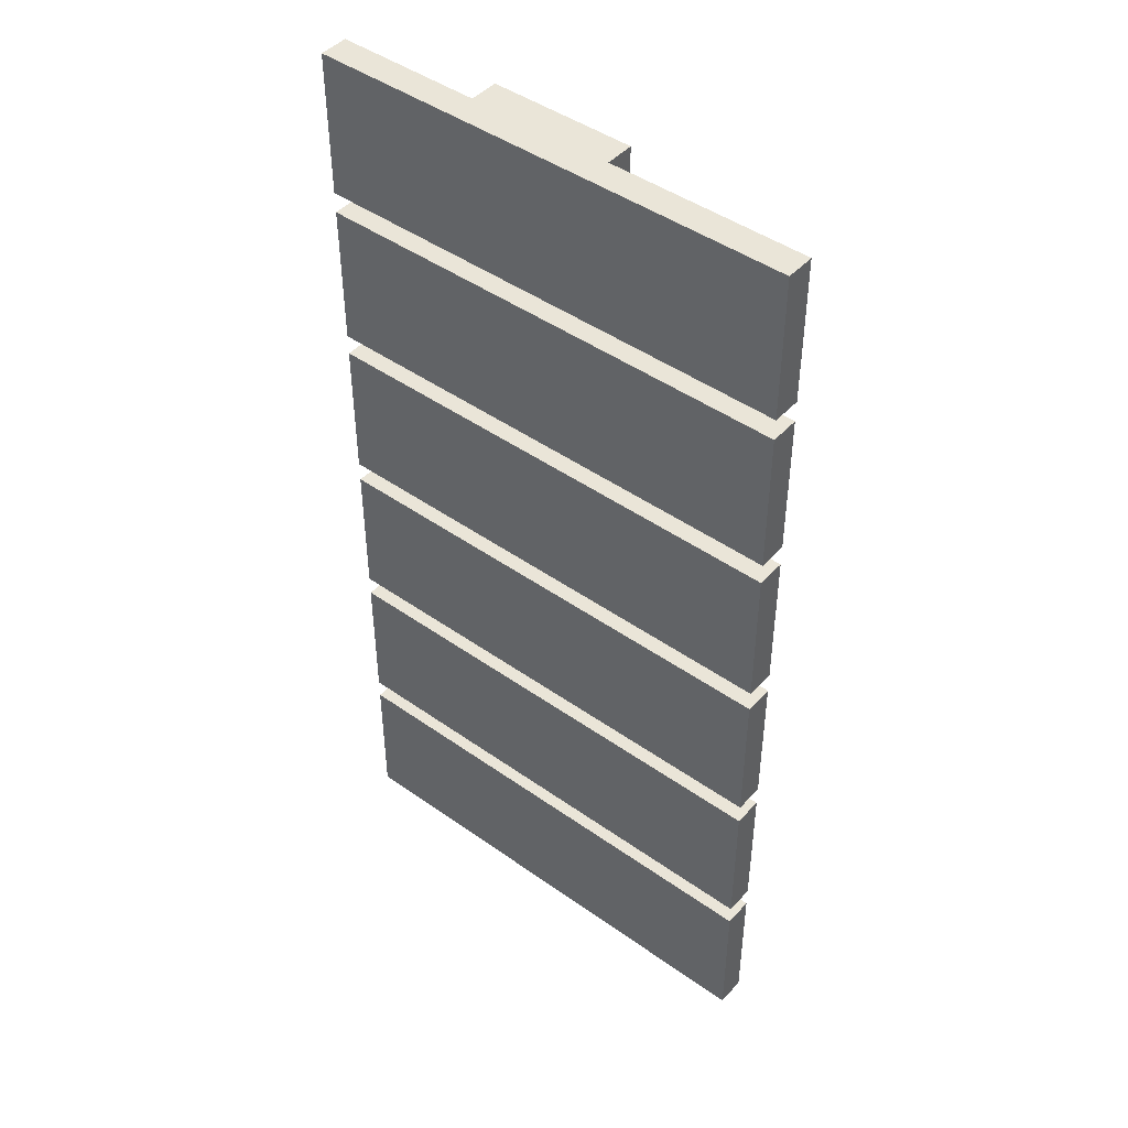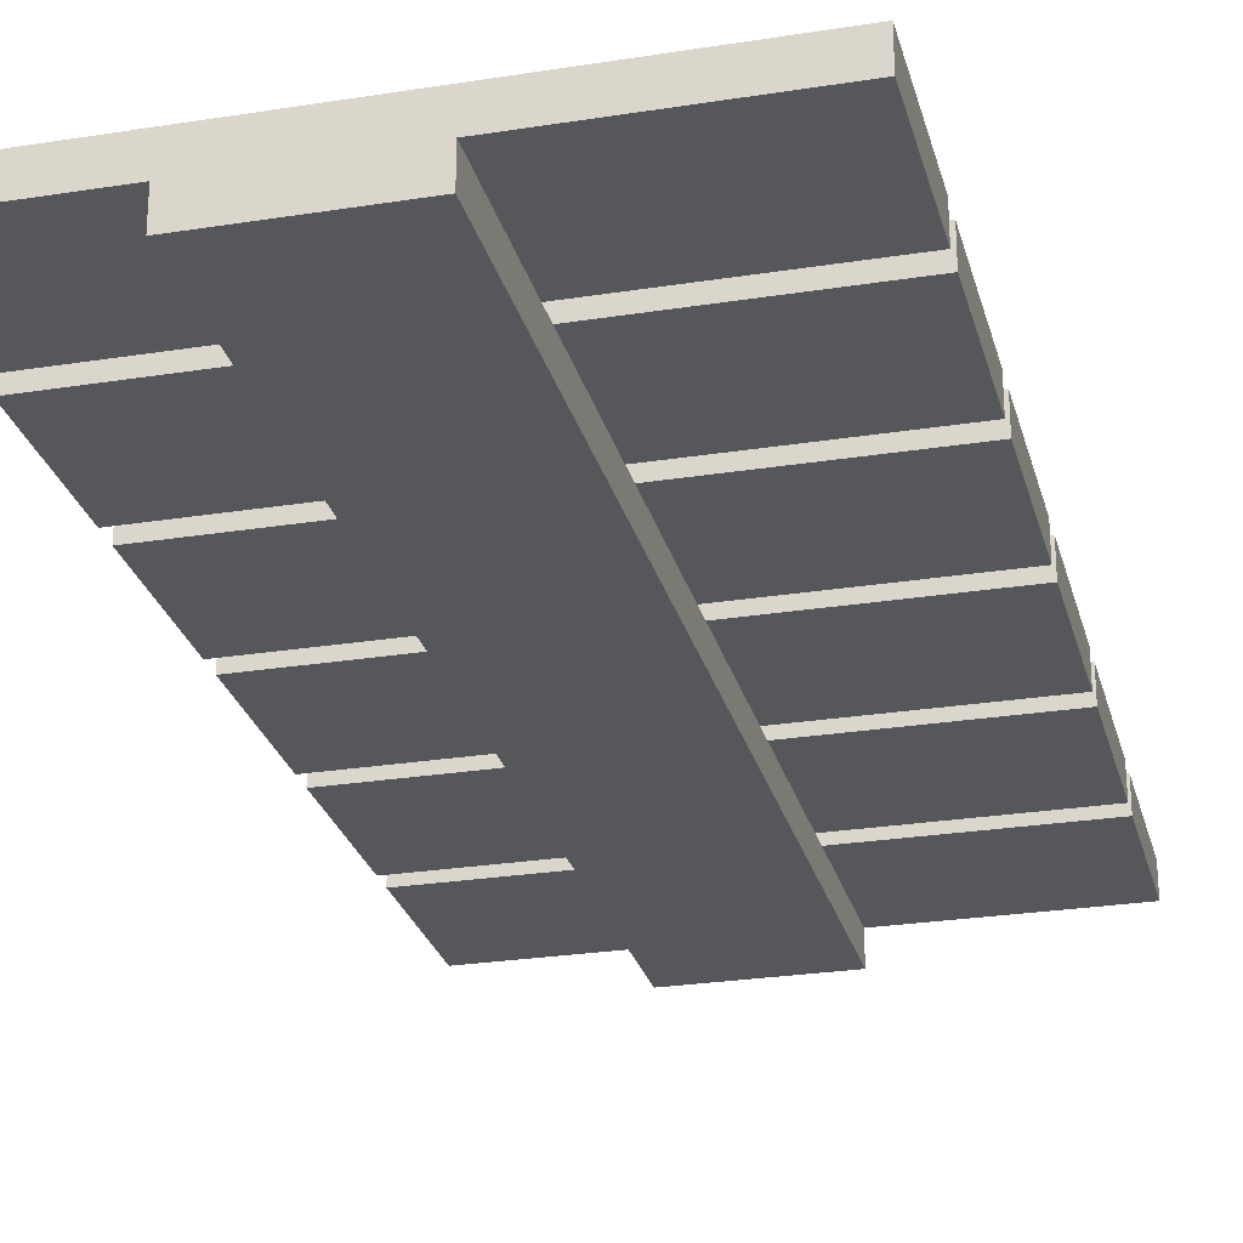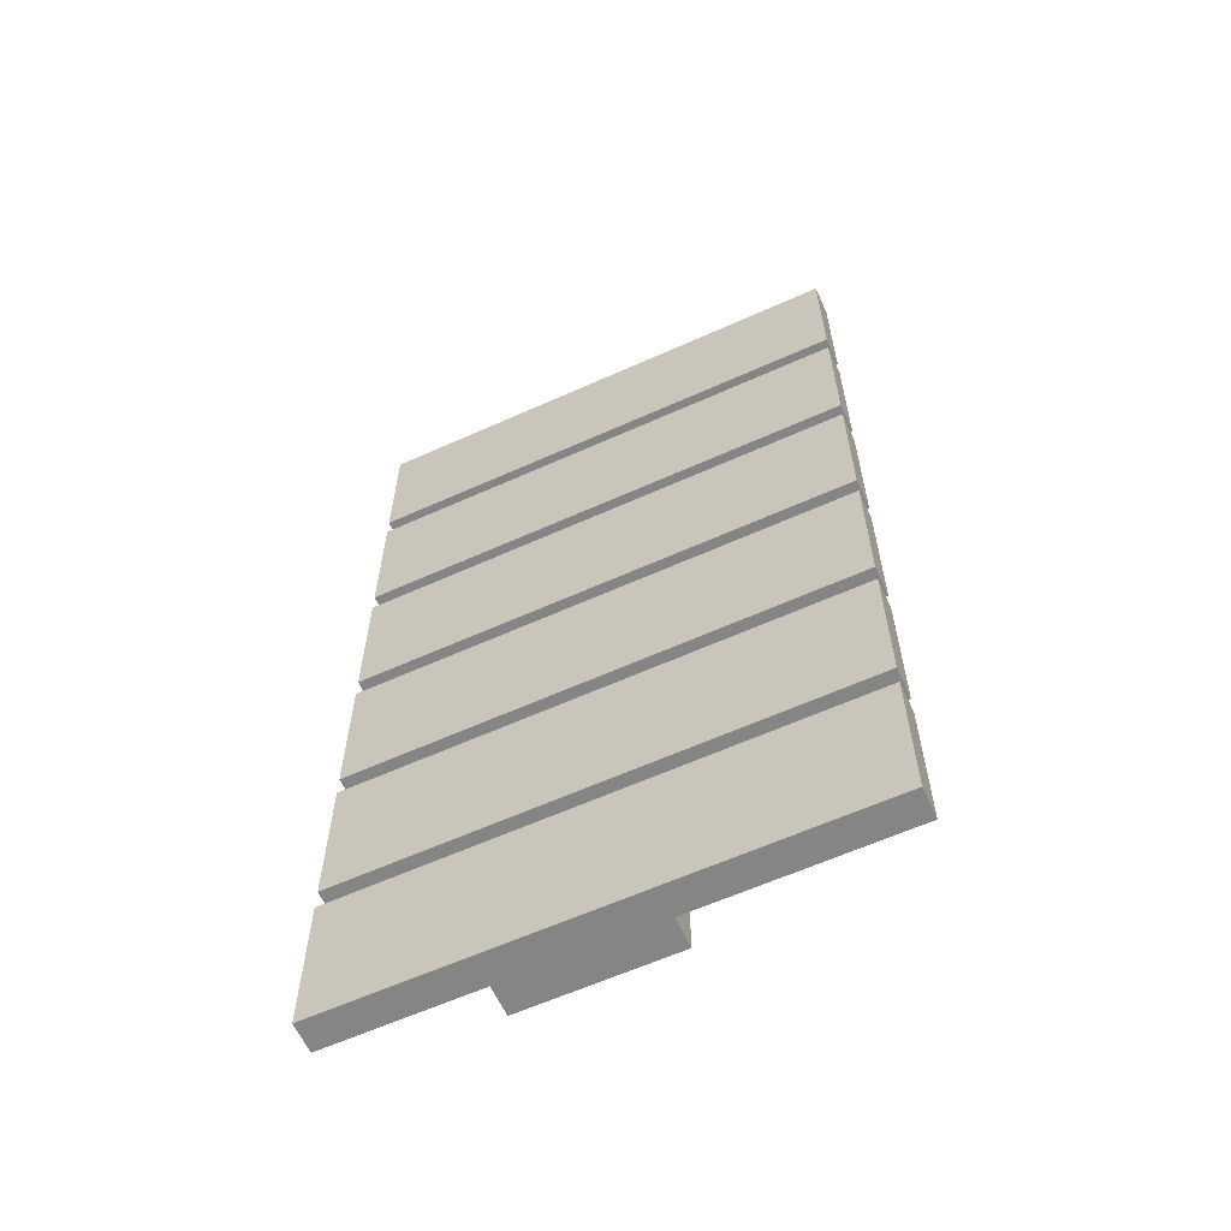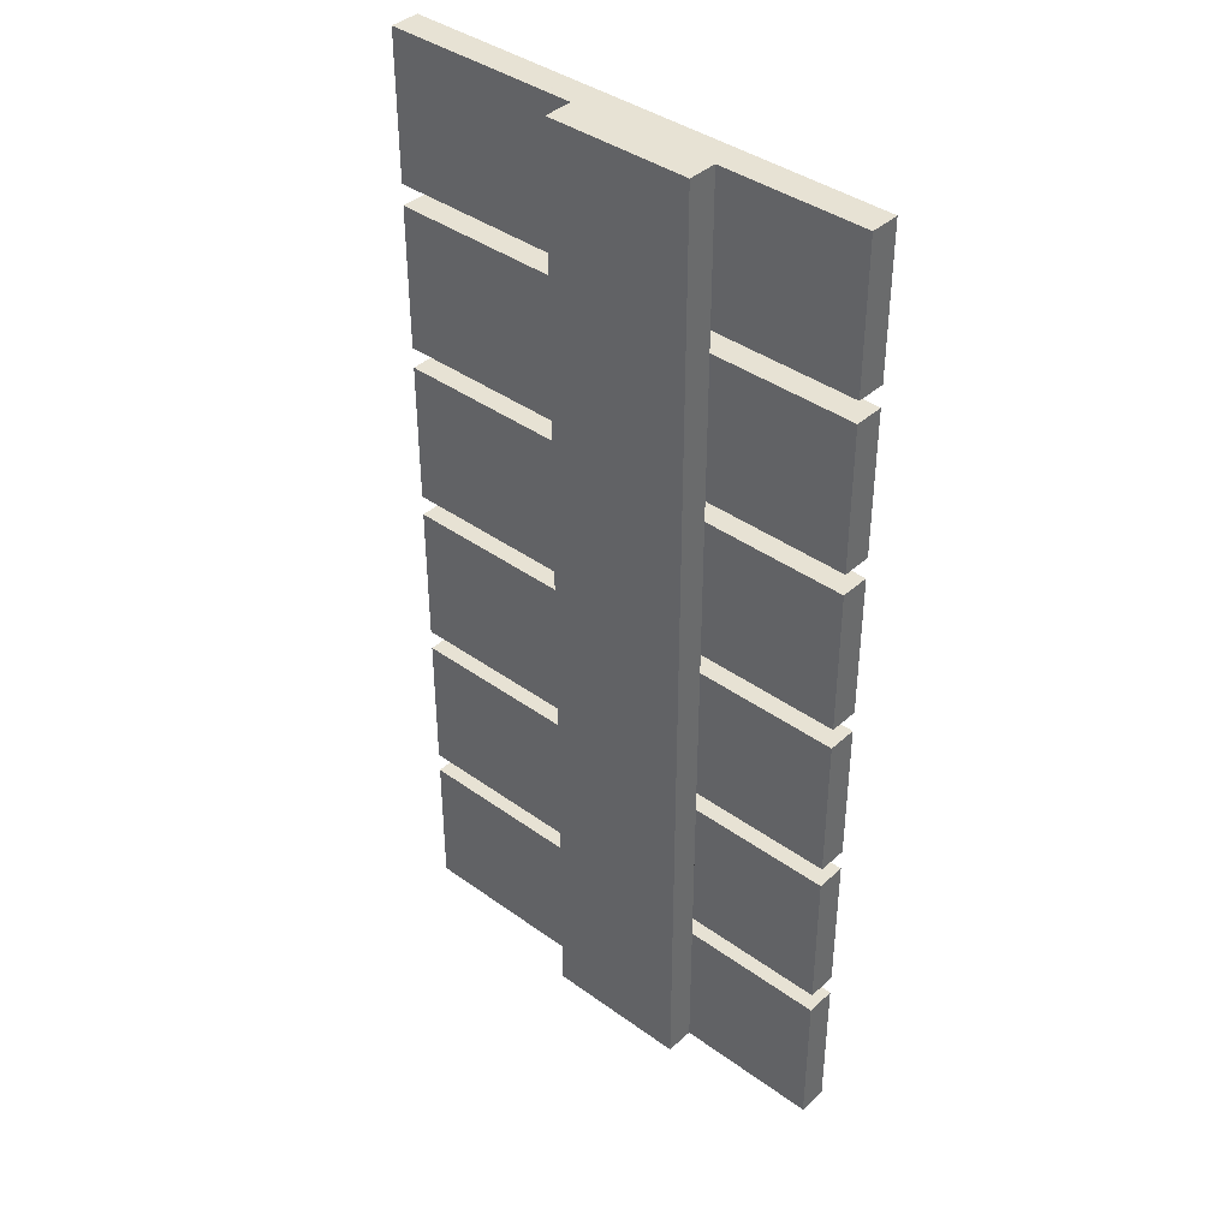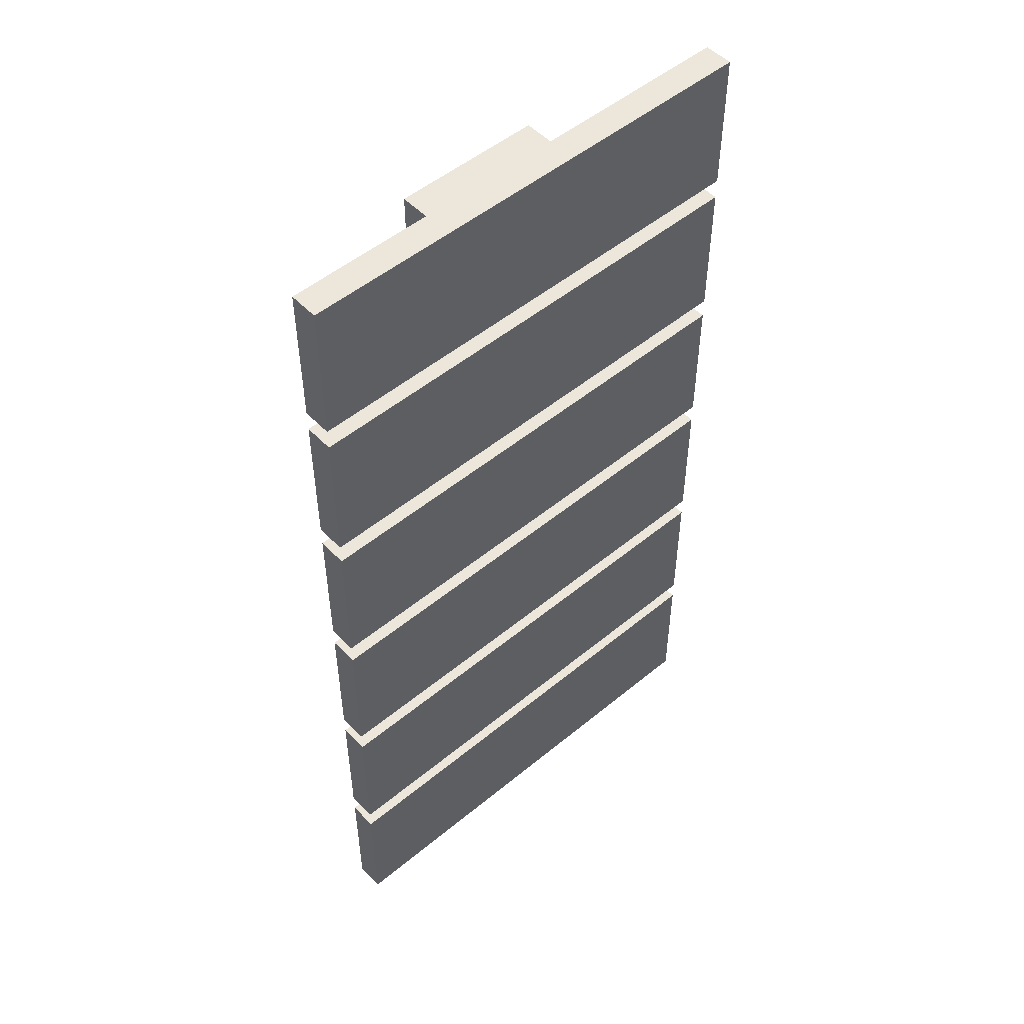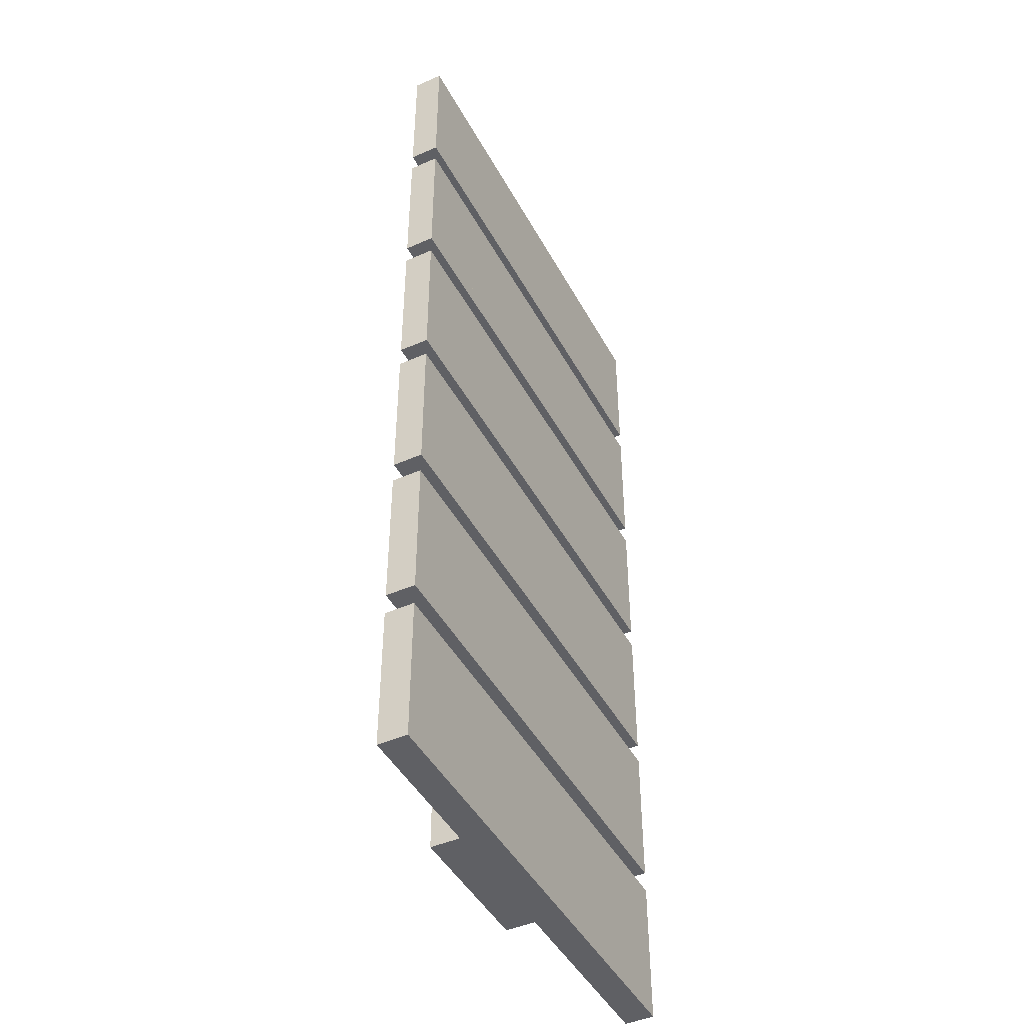
<metadata>
{"format":"obj","ext":"obj","renderer":"f3d","projection":"perspective","resolution":1024,"background":"white","views":[{"elev":45.3,"azim":-140.7,"up":"+Z"},{"elev":-26.4,"azim":-166.0,"up":"+Y"},{"elev":-61.9,"azim":-155.5,"up":"+Z"},{"elev":39.7,"azim":41.8,"up":"+Z"},{"elev":51.3,"azim":138.1,"up":"+Z"},{"elev":-45.1,"azim":117.0,"up":"+Z"}]}
</metadata>
<code>
v 0.6014 0 0
v 0.6014 0.03 0
v 0.4528 0 0
v 0.4528 0.03 0
v 0.25 0.06 0
v 0.75 0.06 0
v 0.75 0.03 0
v 0.25 0.03 0
v 0.4528 0 1
v 0.6014 0 1
v 0.6014 0.03 1
v 0.6014 0.03 0.1486
v 0.6014 0.03 0.1703
v 0.6014 0.03 0.3189
v 0.6014 0.03 0.3406
v 0.6014 0.03 0.4892
v 0.6014 0.03 0.5108
v 0.6014 0.03 0.6594
v 0.6014 0.03 0.6811
v 0.6014 0.03 0.8297
v 0.6014 0.03 0.8514
v 0.4528 0.03 1
v 0.25 0.06 1
v 0.75 0.03 1
v 0.75 0.06 1
v 0.25 0.03 1
v 0.4528 0.03 0.3406
v 0.4528 0.03 0.3189
v 0.4528 0.03 0.8514
v 0.4528 0.03 0.8297
v 0.4528 0.03 0.6811
v 0.4528 0.03 0.6594
v 0.4528 0.03 0.5108
v 0.4528 0.03 0.4892
v 0.4528 0.03 0.1703
v 0.4528 0.03 0.15
v 0.4528 0.03 0.1486
v 0.75 0.03 0.1703
v 0.75 0.06 0.1703
v 0.25 0.06 0.1703
v 0.25 0.03 0.1703
v 0.25 0.03 0.3189
v 0.25 0.06 0.3189
v 0.75 0.06 0.3189
v 0.75 0.03 0.3189
v 0.25 0.06 0.8514
v 0.75 0.06 0.8514
v 0.75 0.03 0.8514
v 0.25 0.03 0.8514
v 0.75 0.06 0.4892
v 0.75 0.03 0.4892
v 0.25 0.06 0.4892
v 0.25 0.03 0.4892
v 0.25 0.03 0.3406
v 0.25 0.06 0.3406
v 0.75 0.03 0.3406
v 0.75 0.06 0.3406
v 0.25 0.03 0.1486
v 0.25 0.06 0.1486
v 0.75 0.03 0.1486
v 0.75 0.06 0.1486
v 0.25 0.06 0.6594
v 0.25 0.06 0.5108
v 0.75 0.06 0.6594
v 0.75 0.06 0.5108
v 0.75 0.03 0.5108
v 0.25 0.03 0.5108
v 0.25 0.03 0.6594
v 0.75 0.03 0.6594
v 0.75 0.03 0.6811
v 0.75 0.06 0.6811
v 0.25 0.06 0.6811
v 0.25 0.03 0.6811
v 0.25 0.03 0.8297
v 0.25 0.06 0.8297
v 0.75 0.03 0.8297
v 0.75 0.06 0.8297
g planks
f 3 2 1
f 2 3 4
f 5 2 4
f 6 2 5
f 2 6 7
f 5 4 8
f 3 10 9
f 10 3 1
f 2 10 1
f 10 2 11
f 11 2 12
f 11 12 13
f 11 13 14
f 11 14 15
f 11 15 16
f 11 16 17
f 11 17 18
f 11 18 19
f 11 19 20
f 11 20 21
f 22 10 11
f 10 22 9
f 11 23 22
f 24 23 11
f 23 24 25
f 22 23 26
f 15 28 27
f 28 15 14
f 22 3 9
f 3 22 4
f 4 22 29
f 4 29 30
f 4 30 31
f 4 31 32
f 4 32 33
f 4 33 34
f 4 34 27
f 4 27 28
f 4 28 35
f 4 35 36
f 4 36 37
f 13 39 38
f 39 13 40
f 40 13 35
f 40 35 41
f 43 41 42
f 41 43 40
f 44 40 43
f 40 44 39
f 39 45 38
f 45 39 44
f 43 45 44
f 45 43 14
f 14 43 28
f 28 43 42
f 13 45 14
f 45 13 38
f 13 36 35
f 36 13 12
f 36 12 37
f 25 46 23
f 46 25 47
f 21 47 48
f 47 21 46
f 46 21 29
f 46 29 49
f 23 49 26
f 49 23 46
f 47 24 48
f 24 47 25
f 21 24 11
f 24 21 48
f 52 51 50
f 51 52 16
f 16 52 34
f 34 52 53
f 52 54 53
f 54 52 55
f 57 51 56
f 51 57 50
f 50 55 52
f 55 50 57
f 15 57 56
f 57 15 55
f 55 15 27
f 55 27 54
f 15 51 16
f 51 15 56
f 19 32 31
f 32 19 18
f 59 8 58
f 8 59 5
f 6 60 7
f 60 6 61
f 59 60 61
f 60 59 12
f 12 59 37
f 37 59 58
f 61 5 59
f 5 61 6
f 2 60 12
f 60 2 7
f 64 63 62
f 63 64 65
f 17 65 66
f 65 17 63
f 63 17 33
f 63 33 67
f 62 67 68
f 67 62 63
f 65 69 66
f 69 65 64
f 62 69 64
f 69 62 18
f 18 62 32
f 32 62 68
f 17 34 33
f 34 17 16
f 17 69 18
f 69 17 66
f 19 71 70
f 71 19 72
f 72 19 31
f 72 31 73
f 75 73 74
f 73 75 72
f 71 76 70
f 76 71 77
f 75 76 77
f 76 75 20
f 20 75 30
f 30 75 74
f 77 72 75
f 72 77 71
f 19 76 20
f 76 19 70
f 21 30 29
f 30 21 20
f 8 37 58
f 37 8 4
f 41 28 42
f 28 41 35
f 54 34 53
f 34 54 27
f 67 32 68
f 32 67 33
f 73 30 74
f 30 73 31
f 26 29 22
f 29 26 49
f 12 4 37
f 4 12 2
f 35 14 28
f 14 35 13
f 16 27 34
f 27 16 15
f 18 33 32
f 33 18 17
f 20 31 30
f 31 20 19
f 11 29 22
f 29 11 21

</code>
